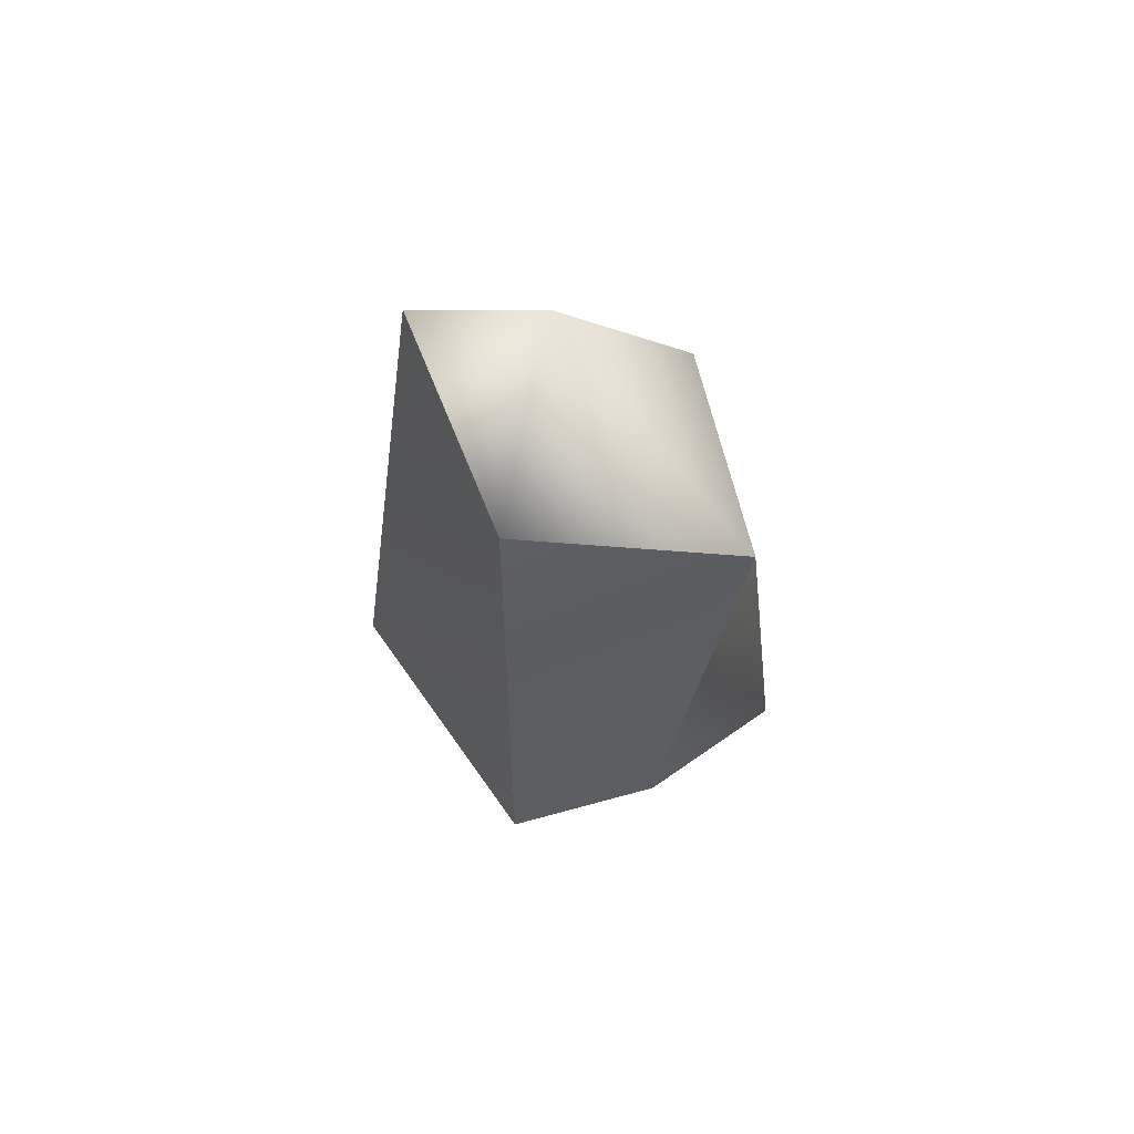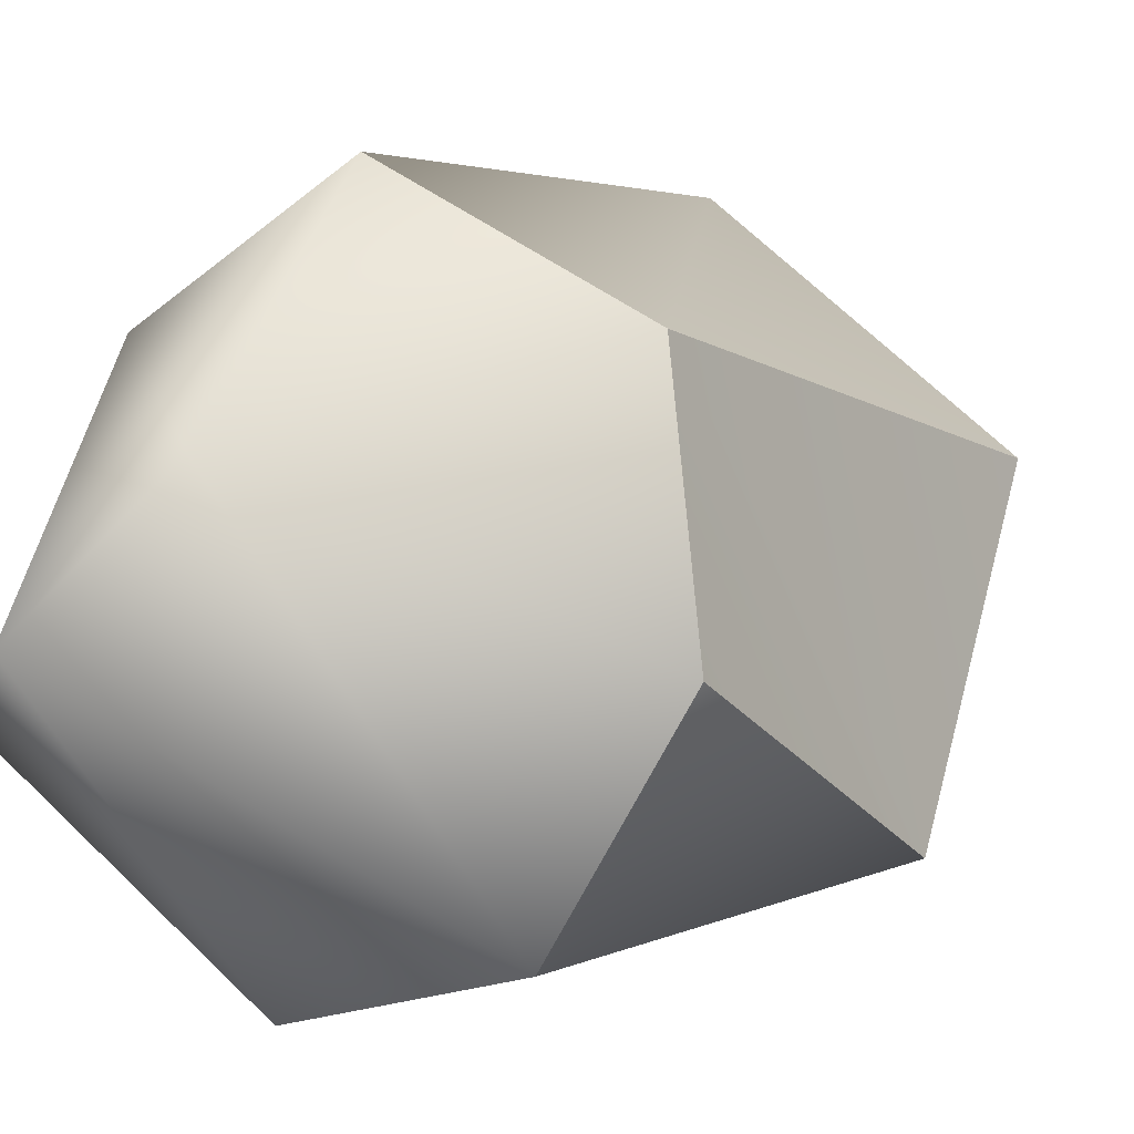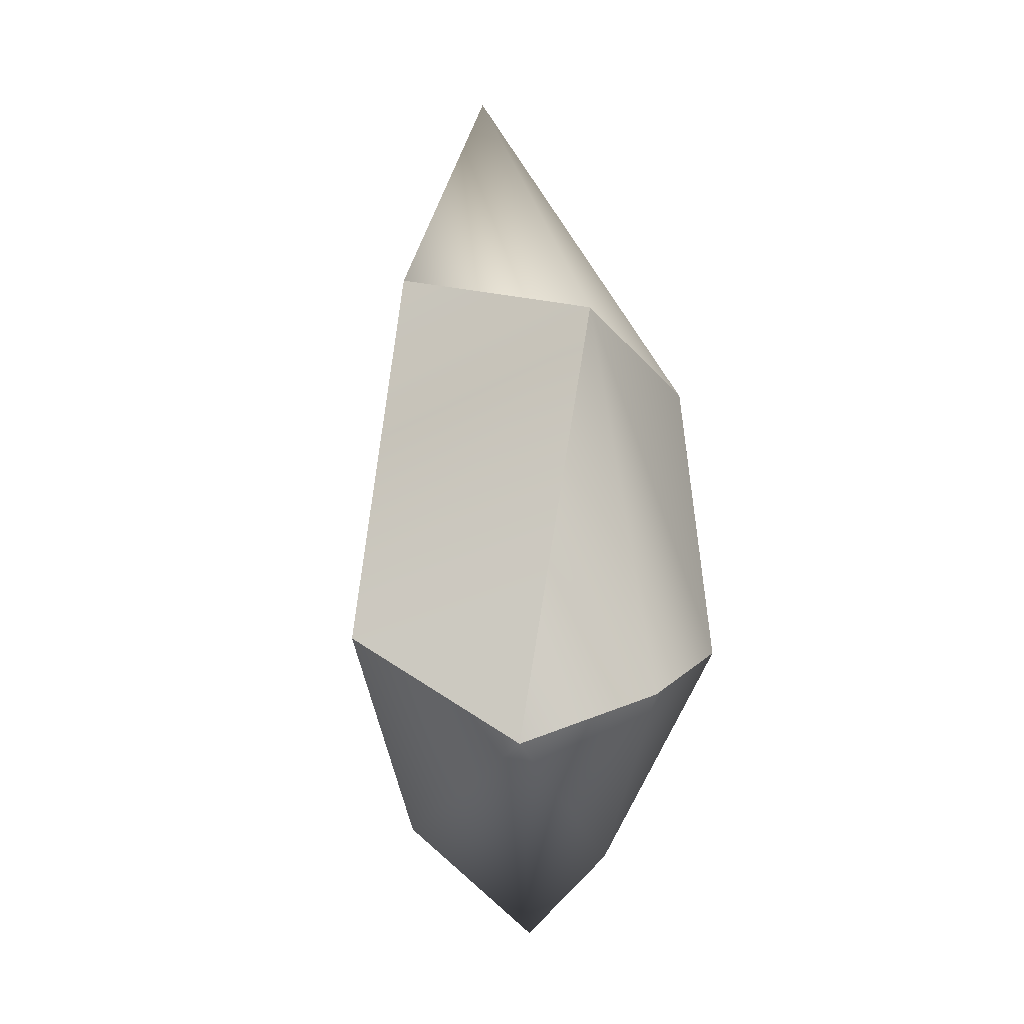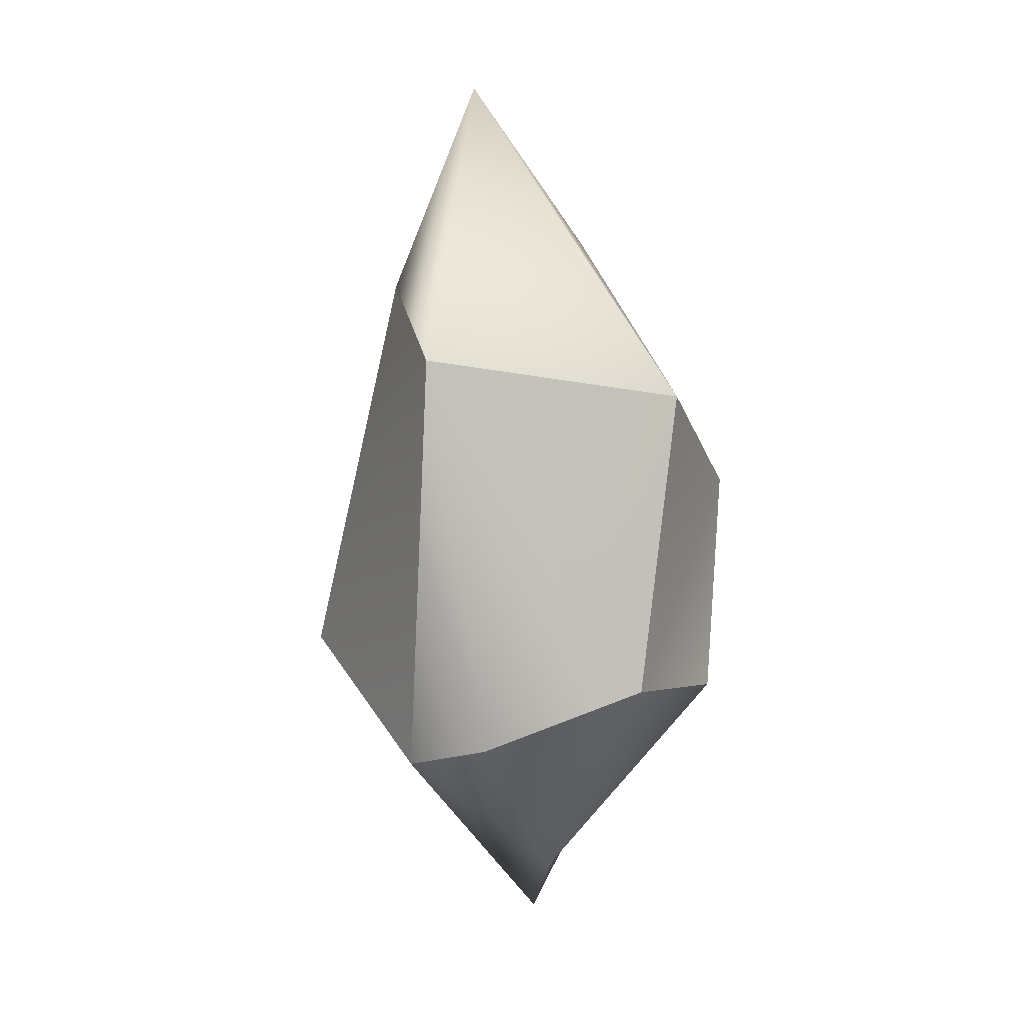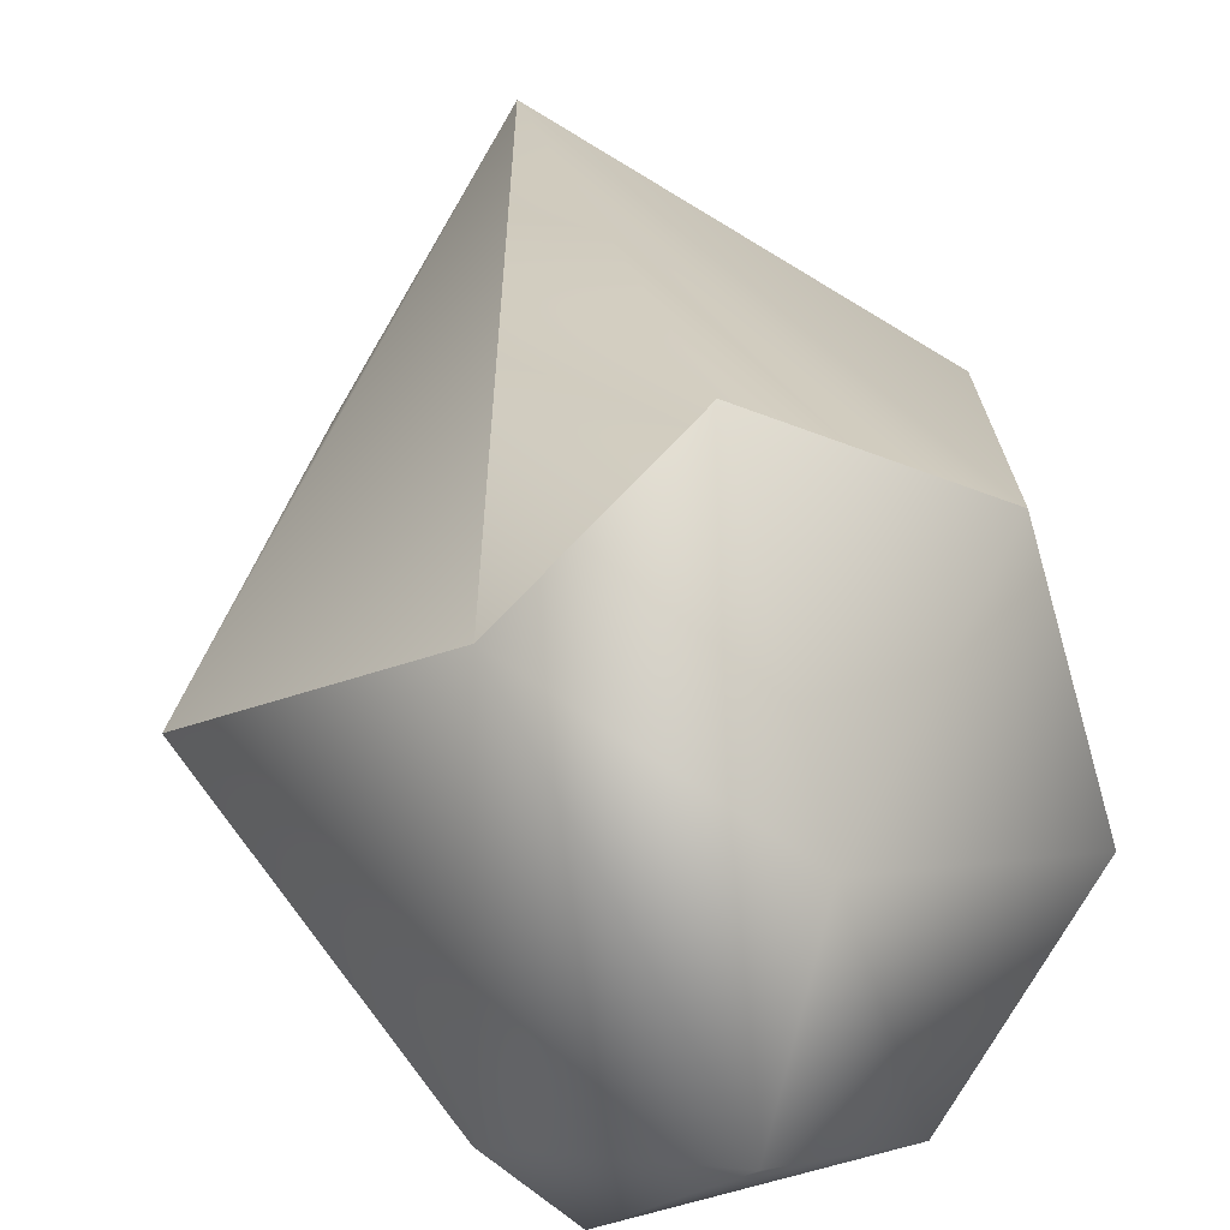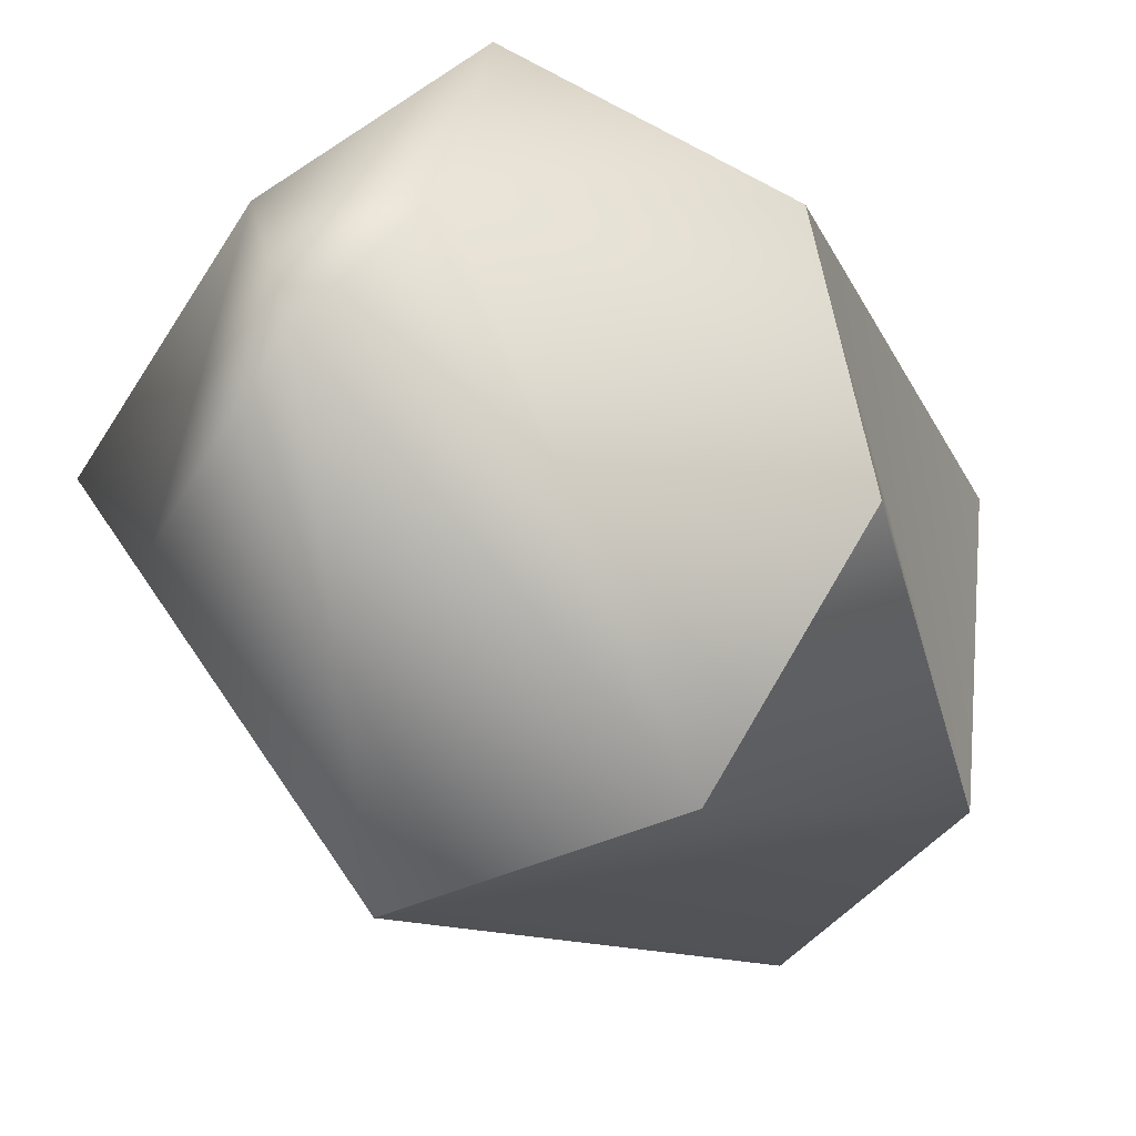
<metadata>
{"format":"obj","ext":"obj","renderer":"f3d","projection":"perspective","resolution":1024,"background":"white","views":[{"elev":58.3,"azim":-68.6,"up":"+Y"},{"elev":5.0,"azim":36.2,"up":"+Z"},{"elev":-7.5,"azim":-34.1,"up":"+Y"},{"elev":10.7,"azim":14.9,"up":"+Y"},{"elev":28.7,"azim":-4.1,"up":"+Z"},{"elev":-13.9,"azim":18.1,"up":"+Z"}]}
</metadata>
<code>
g default
v -9.838 16.96 3.2
v -3.903 12.38 7.504
v 0.6742 14.49 11.25
v 6.878 16.64 7.664
v 8.727 15.26 0.7402
v 5.139 14.49 -5.463
v -1.785 14.49 -7.313
v -6.348 33.85 1.533
v -2.103 31.39 10.37
v 7.693 29.44 4.444
v 8.396 24.32 -4.005
v 1 35.65 -5.5
v 0.5152 3.743 1.828
v -2.322 42.97 2.053
v -4.225 8.512 -0.8411
v 2.188 7.332 5.416
g Environment_PowerCore_TowerA:pCylinder5
f 11 7 12
f 7 8 12
f 1 15 2
f 6 16 13
f 7 6 13
f 1 7 15
f 8 9 14
f 9 10 14
f 10 11 12
f 12 8 14
f 2 3 9
f 15 7 13
f 8 7 1
f 2 15 13
f 4 16 5
f 5 16 6
f 4 3 16
f 3 2 16
f 16 2 13
f 2 9 1
f 1 9 8
f 5 11 4
f 4 11 10
f 10 9 4
f 4 9 3
f 7 11 6
f 6 11 5
f 14 10 12

</code>
